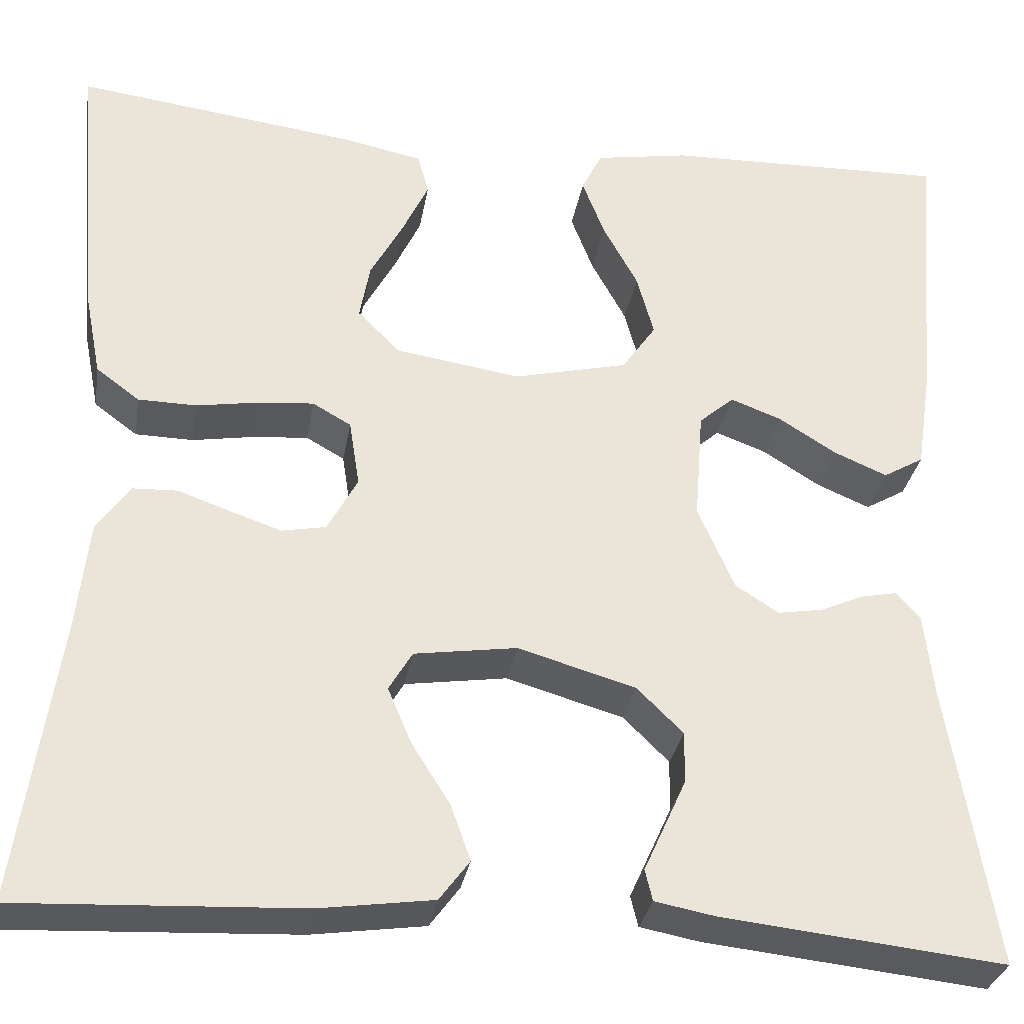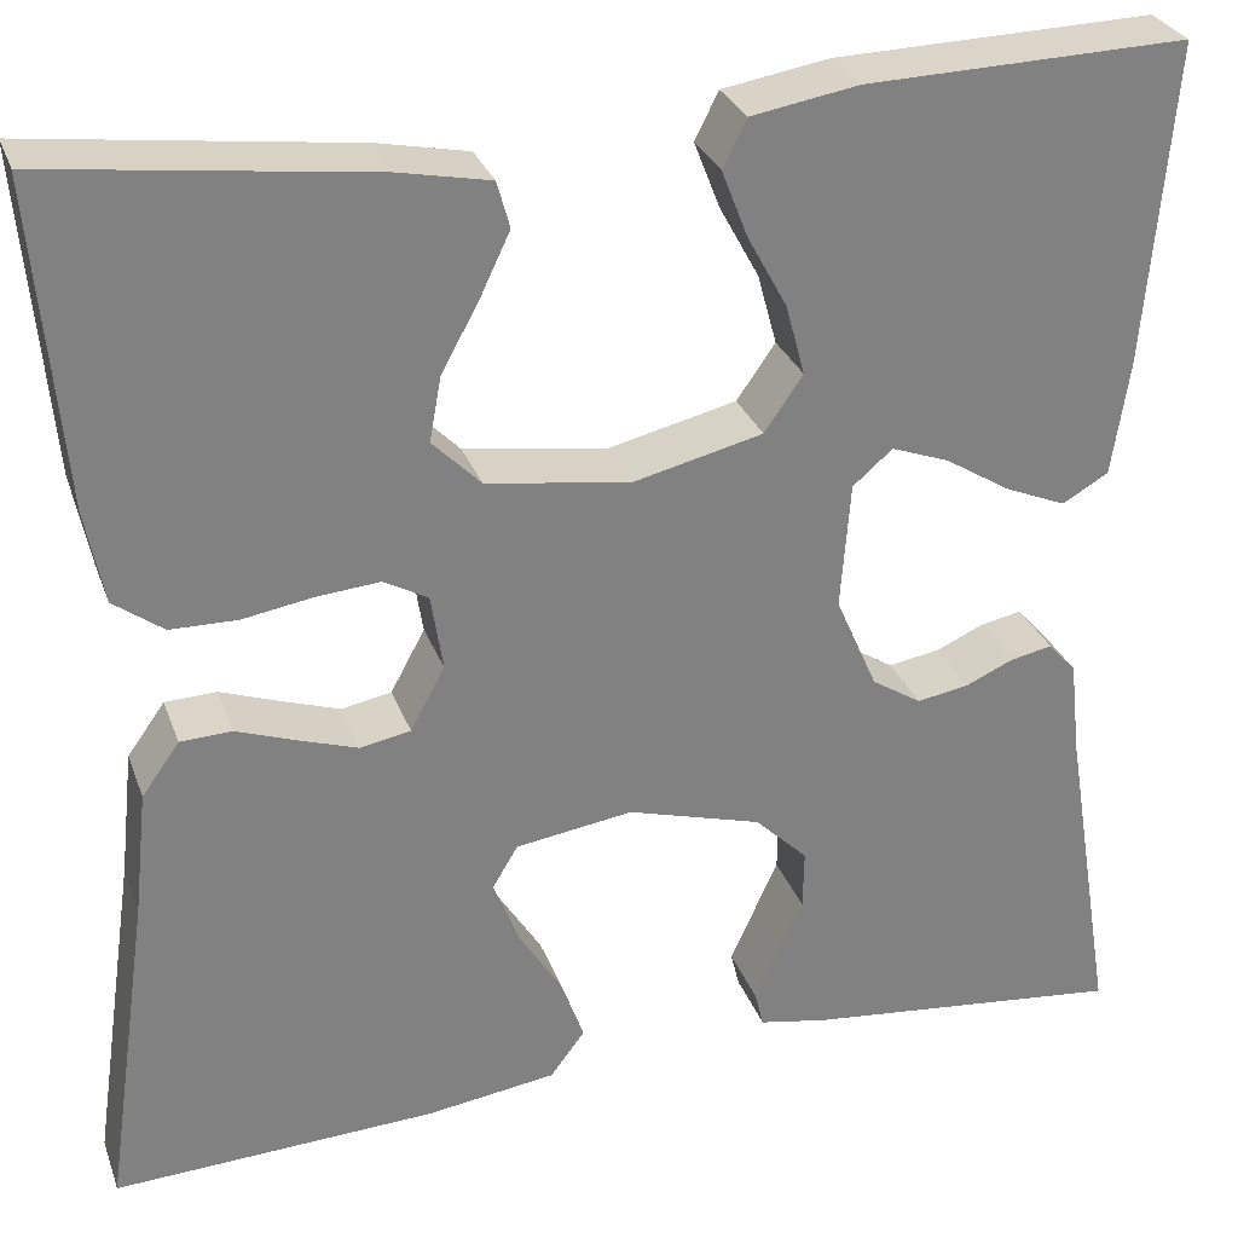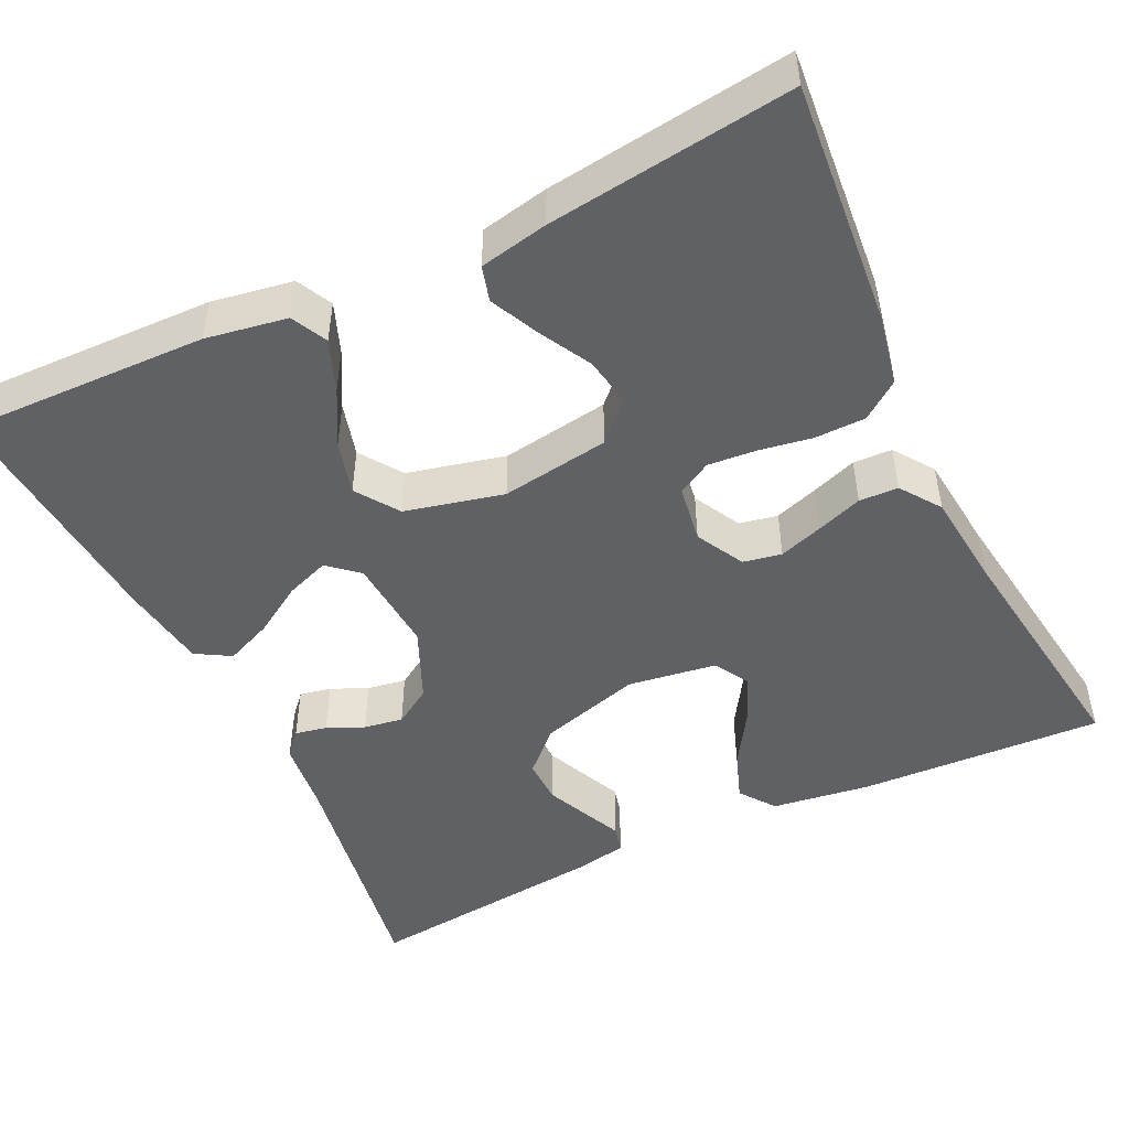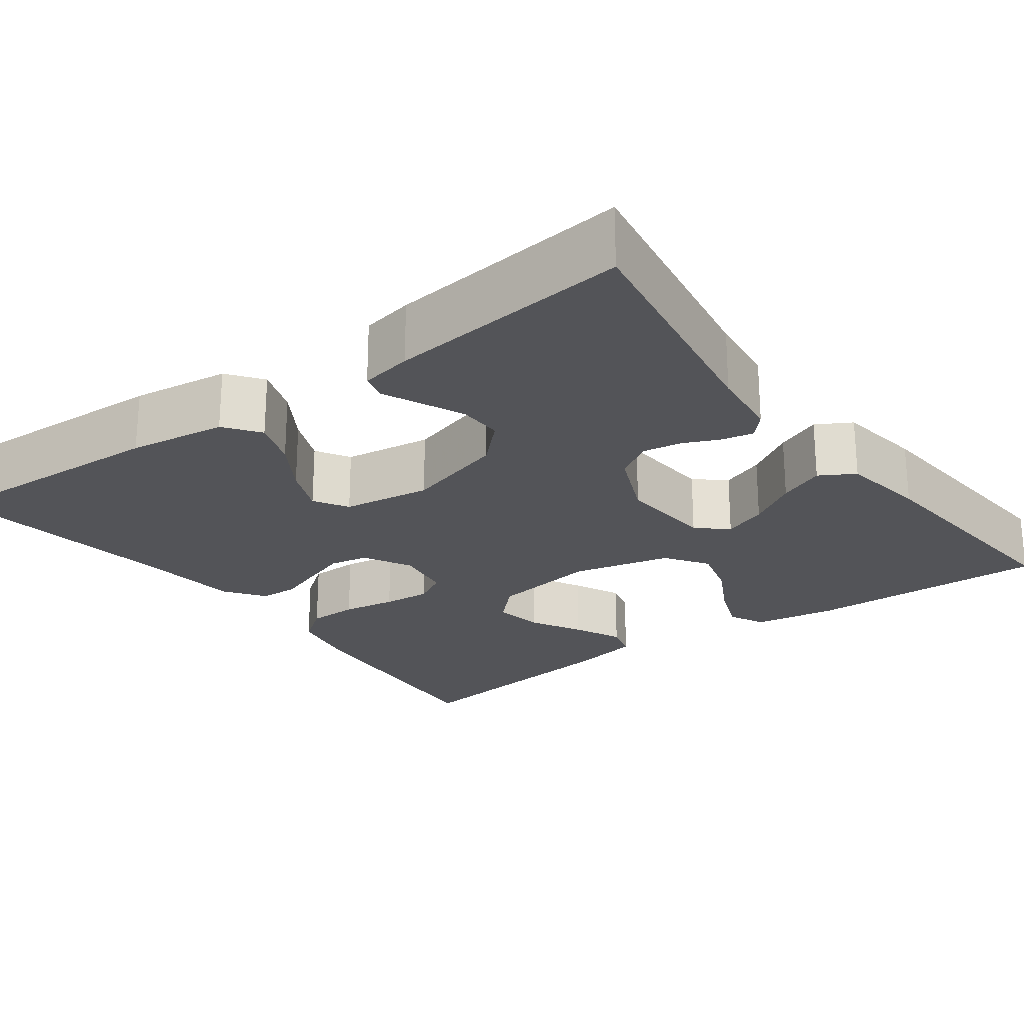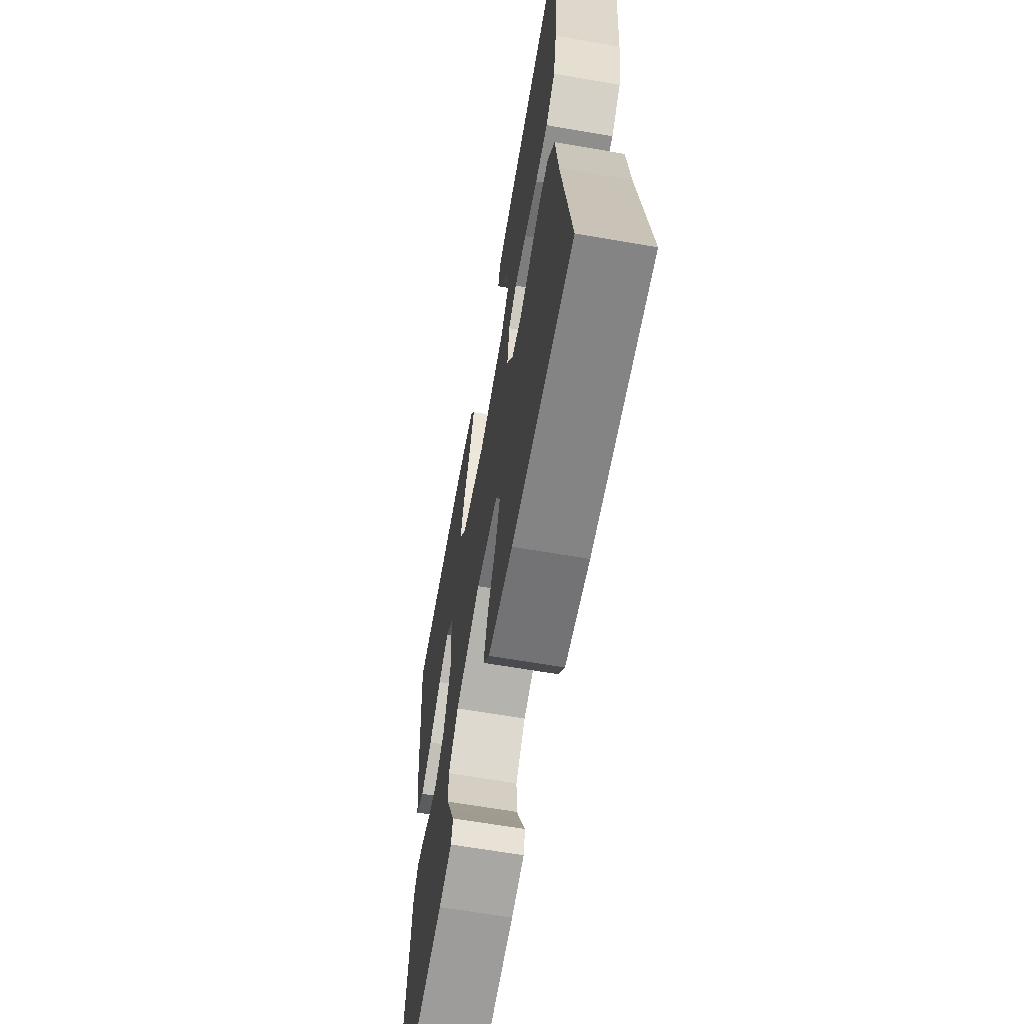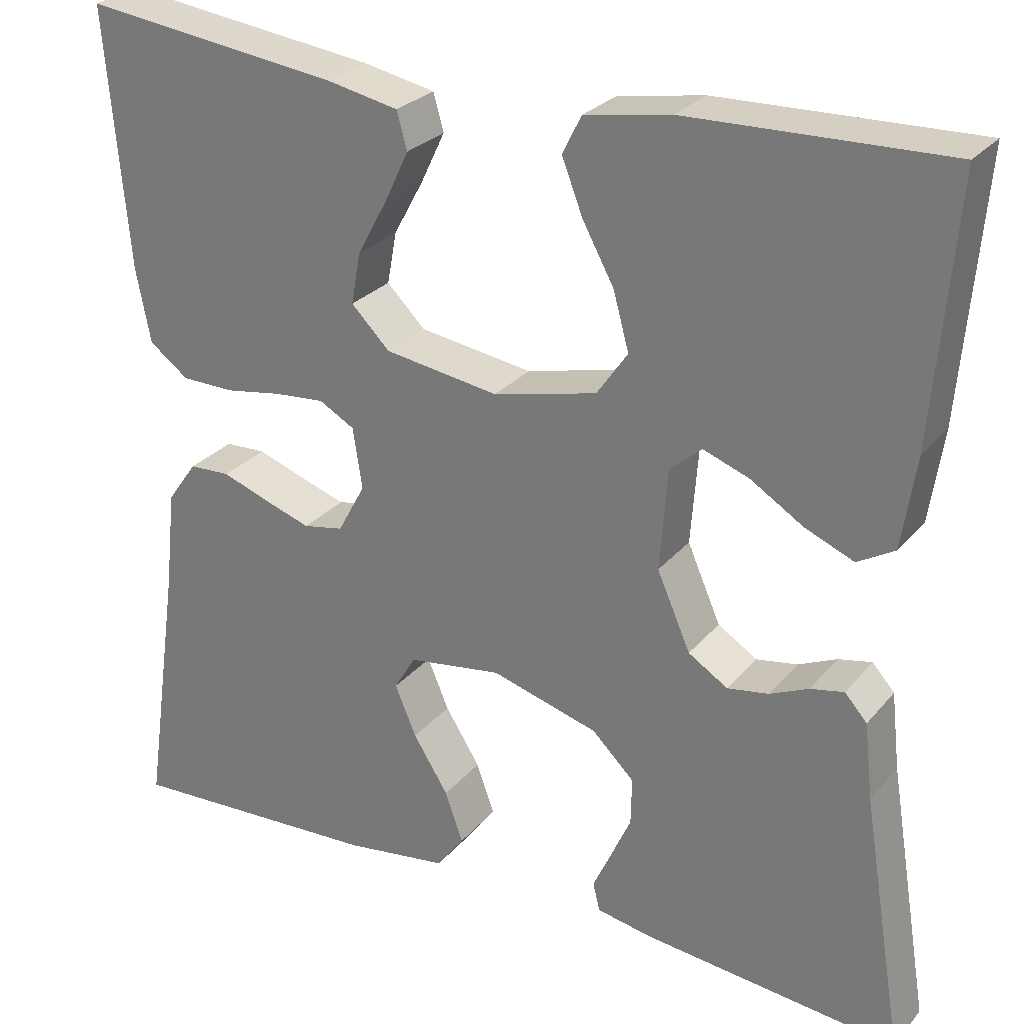
<metadata>
{"format":"obj","ext":"obj","renderer":"f3d","projection":"perspective","resolution":1024,"background":"white","views":[{"elev":-30.8,"azim":170.5,"up":"+Z"},{"elev":29.3,"azim":162.1,"up":"+Z"},{"elev":-48.5,"azim":25.6,"up":"+Y"},{"elev":-23.5,"azim":-143.5,"up":"+Y"},{"elev":-64.0,"azim":80.1,"up":"+Z"},{"elev":27.0,"azim":-149.2,"up":"+Z"}]}
</metadata>
<code>
v -0.5 0.07 0.5
v -0.2 0.07 0.492
v -0.1 0.07 0.475
v -0.078 0.07 0.431
v -0.102 0.07 0.369
v -0.139 0.07 0.301
v -0.157 0.07 0.235
v -0.121 0.07 0.183
v 0 0.07 0.154
v 0.133 0.07 0.174
v 0.178 0.07 0.219
v 0.167 0.07 0.279
v 0.132 0.07 0.343
v 0.104 0.07 0.402
v 0.116 0.07 0.445
v 0.2 0.07 0.462
v 0.5 0.07 0.5
v 0.474 0.07 0.2
v 0.457 0.07 0.113
v 0.411 0.07 0.079
v 0.349 0.07 0.078
v 0.283 0.07 0.089
v 0.224 0.07 0.094
v 0.183 0.07 0.071
v 0.172 0.07 0
v 0.204 0.07 -0.059
v 0.251 0.07 -0.068
v 0.305 0.07 -0.05
v 0.361 0.07 -0.03
v 0.409 0.07 -0.032
v 0.444 0.07 -0.081
v 0.457 0.07 -0.2
v 0.5 0.07 -0.5
v 0.2 0.07 -0.486
v 0.079 0.07 -0.469
v 0.047 0.07 -0.426
v 0.068 0.07 -0.367
v 0.109 0.07 -0.302
v 0.134 0.07 -0.243
v 0.109 0.07 -0.201
v 0 0.07 -0.185
v -0.125 0.07 -0.221
v -0.174 0.07 -0.269
v -0.173 0.07 -0.324
v -0.149 0.07 -0.377
v -0.128 0.07 -0.423
v -0.136 0.07 -0.456
v -0.2 0.07 -0.468
v -0.5 0.07 -0.5
v -0.451 0.07 -0.2
v -0.441 0.07 -0.111
v -0.415 0.07 -0.082
v -0.376 0.07 -0.09
v -0.331 0.07 -0.11
v -0.283 0.07 -0.118
v -0.237 0.07 -0.089
v -0.198 0.07 0
v -0.207 0.07 0.118
v -0.244 0.07 0.15
v -0.298 0.07 0.13
v -0.359 0.07 0.092
v -0.416 0.07 0.068
v -0.459 0.07 0.093
v -0.475 0.07 0.2
v -0.5 0 0.5
v -0.2 0 0.492
v -0.1 0 0.475
v -0.078 0 0.431
v -0.102 0 0.369
v -0.139 0 0.301
v -0.157 0 0.235
v -0.121 0 0.183
v 0 0 0.154
v 0.133 0 0.174
v 0.178 0 0.219
v 0.167 0 0.279
v 0.132 0 0.343
v 0.104 0 0.402
v 0.116 0 0.445
v 0.2 0 0.462
v 0.5 0 0.5
v 0.474 0 0.2
v 0.457 0 0.113
v 0.411 0 0.079
v 0.349 0 0.078
v 0.283 0 0.089
v 0.224 0 0.094
v 0.183 0 0.071
v 0.172 0 0
v 0.204 0 -0.059
v 0.251 0 -0.068
v 0.305 0 -0.05
v 0.361 0 -0.03
v 0.409 0 -0.032
v 0.444 0 -0.081
v 0.457 0 -0.2
v 0.5 0 -0.5
v 0.2 0 -0.486
v 0.079 0 -0.469
v 0.047 0 -0.426
v 0.068 0 -0.367
v 0.109 0 -0.302
v 0.134 0 -0.243
v 0.109 0 -0.201
v 0 0 -0.185
v -0.125 0 -0.221
v -0.174 0 -0.269
v -0.173 0 -0.324
v -0.149 0 -0.377
v -0.128 0 -0.423
v -0.136 0 -0.456
v -0.2 0 -0.468
v -0.5 0 -0.5
v -0.451 0 -0.2
v -0.441 0 -0.111
v -0.415 0 -0.082
v -0.376 0 -0.09
v -0.331 0 -0.11
v -0.283 0 -0.118
v -0.237 0 -0.089
v -0.198 0 0
v -0.207 0 0.118
v -0.244 0 0.15
v -0.298 0 0.13
v -0.359 0 0.092
v -0.416 0 0.068
v -0.459 0 0.093
v -0.475 0 0.2
f 60 61 62 63
f 59 60 63 64
f 51 52 53 54
f 50 51 54 55
f 49 50 55
f 48 49 55 56
f 45 46 47 48
f 44 45 48
f 43 44 48 56
f 35 36 37 38
f 35 38 39
f 32 33 34 35
f 32 35 39
f 31 32 39 40
f 28 29 30 31
f 27 28 31 40
f 19 20 21 22
f 19 22 23
f 18 19 23
f 17 18 23
f 16 17 23 24
f 12 13 14 15
f 12 15 16
f 11 12 16
f 3 4 5 6
f 3 6 7
f 2 3 7
f 59 64 1 2
f 58 59 2 7
f 57 58 7 8
f 42 43 56 57
f 41 42 57 8
f 26 27 40 41
f 25 26 41 8
f 11 16 24 25
f 10 11 25
f 9 10 25
f 8 9 25
f 127 126 125 124
f 128 127 124 123
f 118 117 116 115
f 119 118 115 114
f 119 114 113
f 120 119 113 112
f 112 111 110 109
f 112 109 108
f 120 112 108 107
f 102 101 100 99
f 103 102 99
f 99 98 97 96
f 103 99 96
f 104 103 96 95
f 95 94 93 92
f 104 95 92 91
f 86 85 84 83
f 87 86 83
f 87 83 82
f 87 82 81
f 88 87 81 80
f 79 78 77 76
f 80 79 76
f 80 76 75
f 70 69 68 67
f 71 70 67
f 71 67 66
f 66 65 128 123
f 71 66 123 122
f 72 71 122 121
f 121 120 107 106
f 72 121 106 105
f 105 104 91 90
f 72 105 90 89
f 89 88 80 75
f 89 75 74
f 89 74 73
f 89 73 72
f 1 65 66 2
f 2 66 67 3
f 3 67 68 4
f 4 68 69 5
f 5 69 70 6
f 6 70 71 7
f 7 71 72 8
f 8 72 73 9
f 9 73 74 10
f 10 74 75 11
f 11 75 76 12
f 12 76 77 13
f 13 77 78 14
f 14 78 79 15
f 15 79 80 16
f 16 80 81 17
f 17 81 82 18
f 18 82 83 19
f 19 83 84 20
f 20 84 85 21
f 21 85 86 22
f 22 86 87 23
f 23 87 88 24
f 24 88 89 25
f 25 89 90 26
f 26 90 91 27
f 27 91 92 28
f 28 92 93 29
f 29 93 94 30
f 30 94 95 31
f 31 95 96 32
f 32 96 97 33
f 33 97 98 34
f 34 98 99 35
f 35 99 100 36
f 36 100 101 37
f 37 101 102 38
f 38 102 103 39
f 39 103 104 40
f 40 104 105 41
f 41 105 106 42
f 42 106 107 43
f 43 107 108 44
f 44 108 109 45
f 45 109 110 46
f 46 110 111 47
f 47 111 112 48
f 48 112 113 49
f 49 113 114 50
f 50 114 115 51
f 51 115 116 52
f 52 116 117 53
f 53 117 118 54
f 54 118 119 55
f 55 119 120 56
f 56 120 121 57
f 57 121 122 58
f 58 122 123 59
f 59 123 124 60
f 60 124 125 61
f 61 125 126 62
f 62 126 127 63
f 63 127 128 64
f 64 128 65 1

</code>
